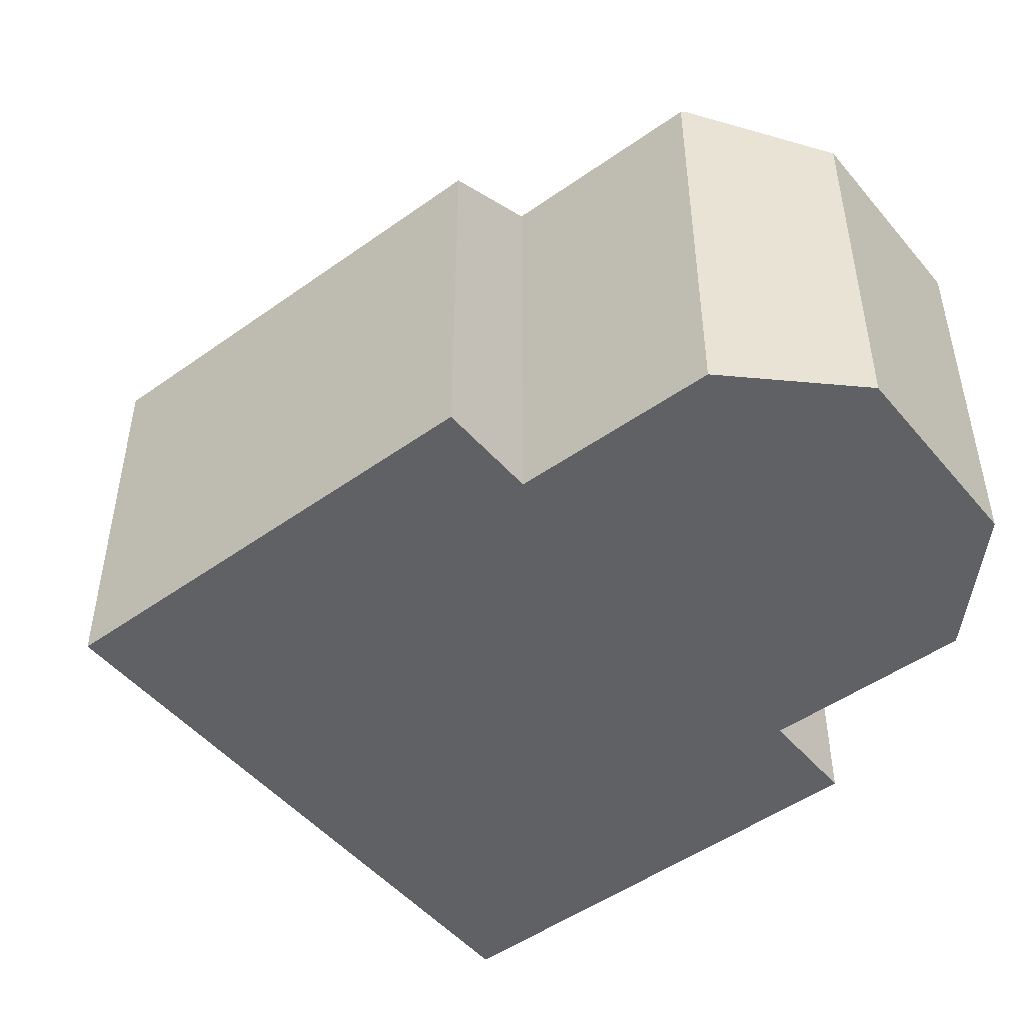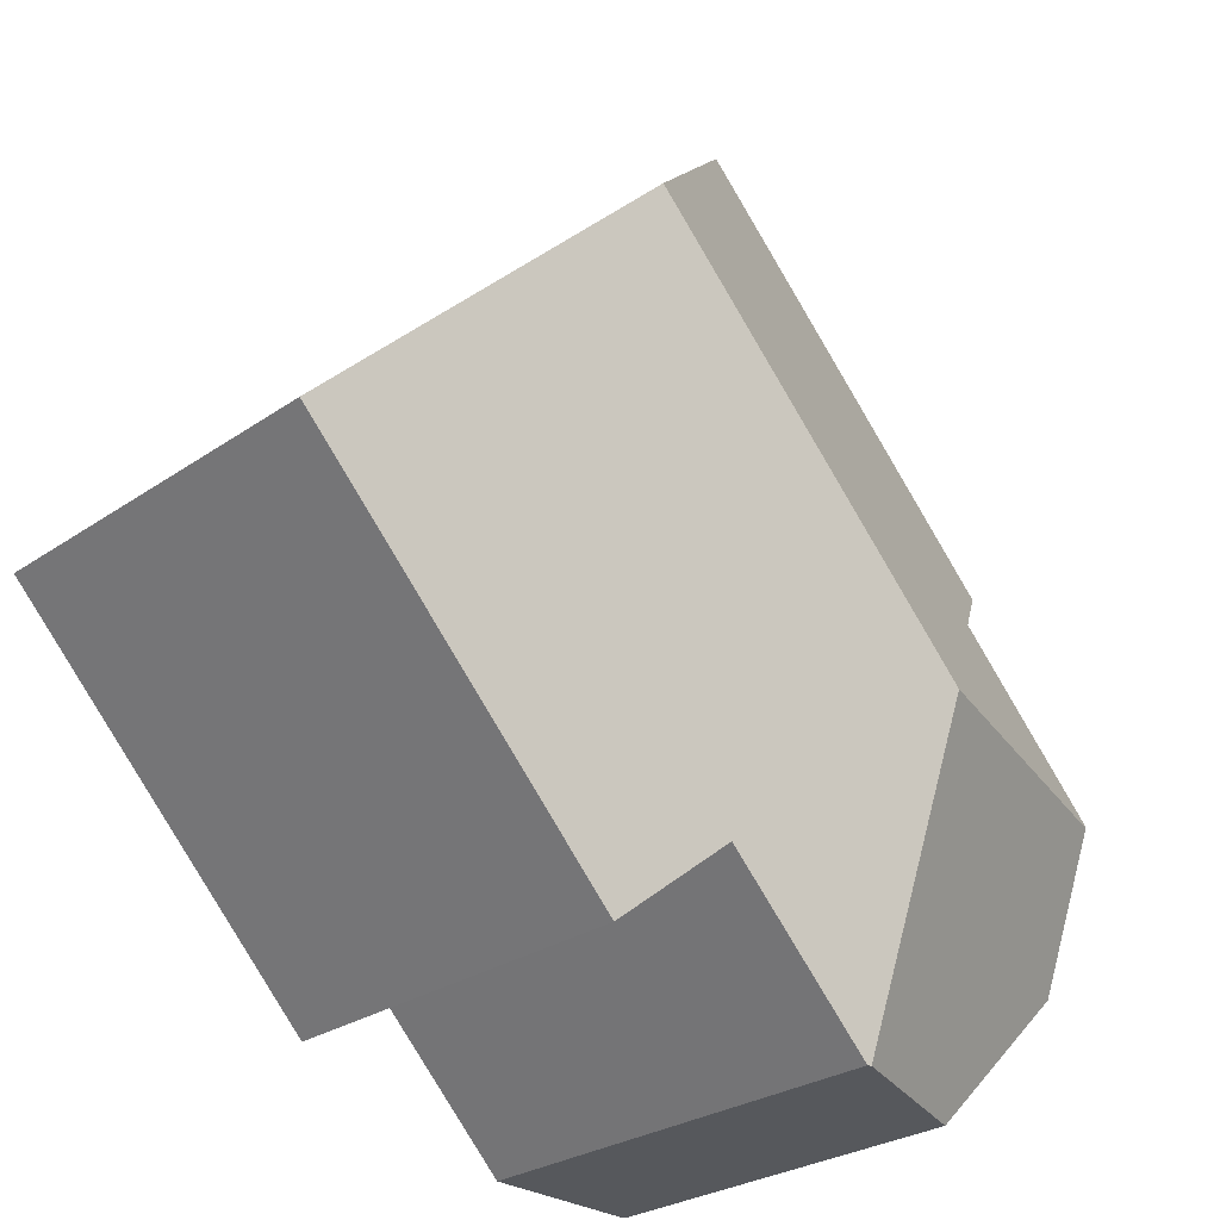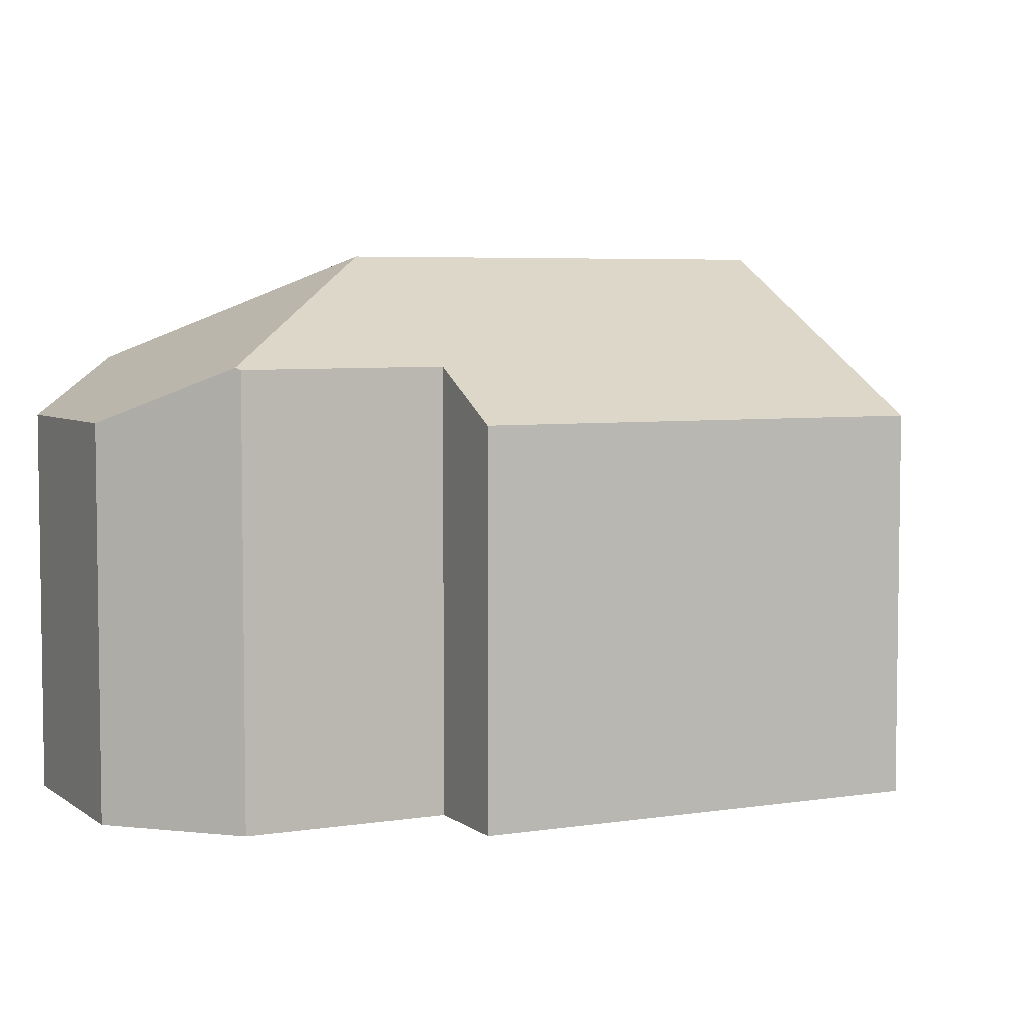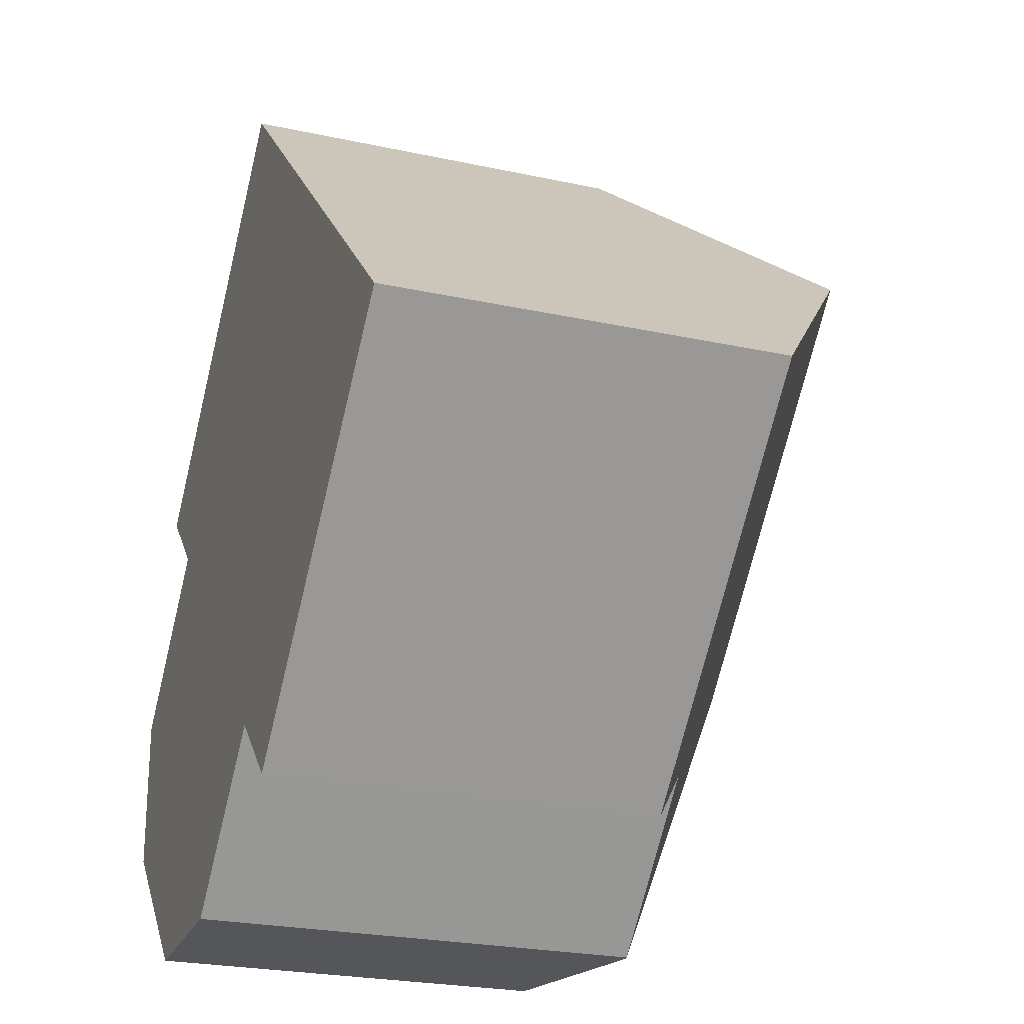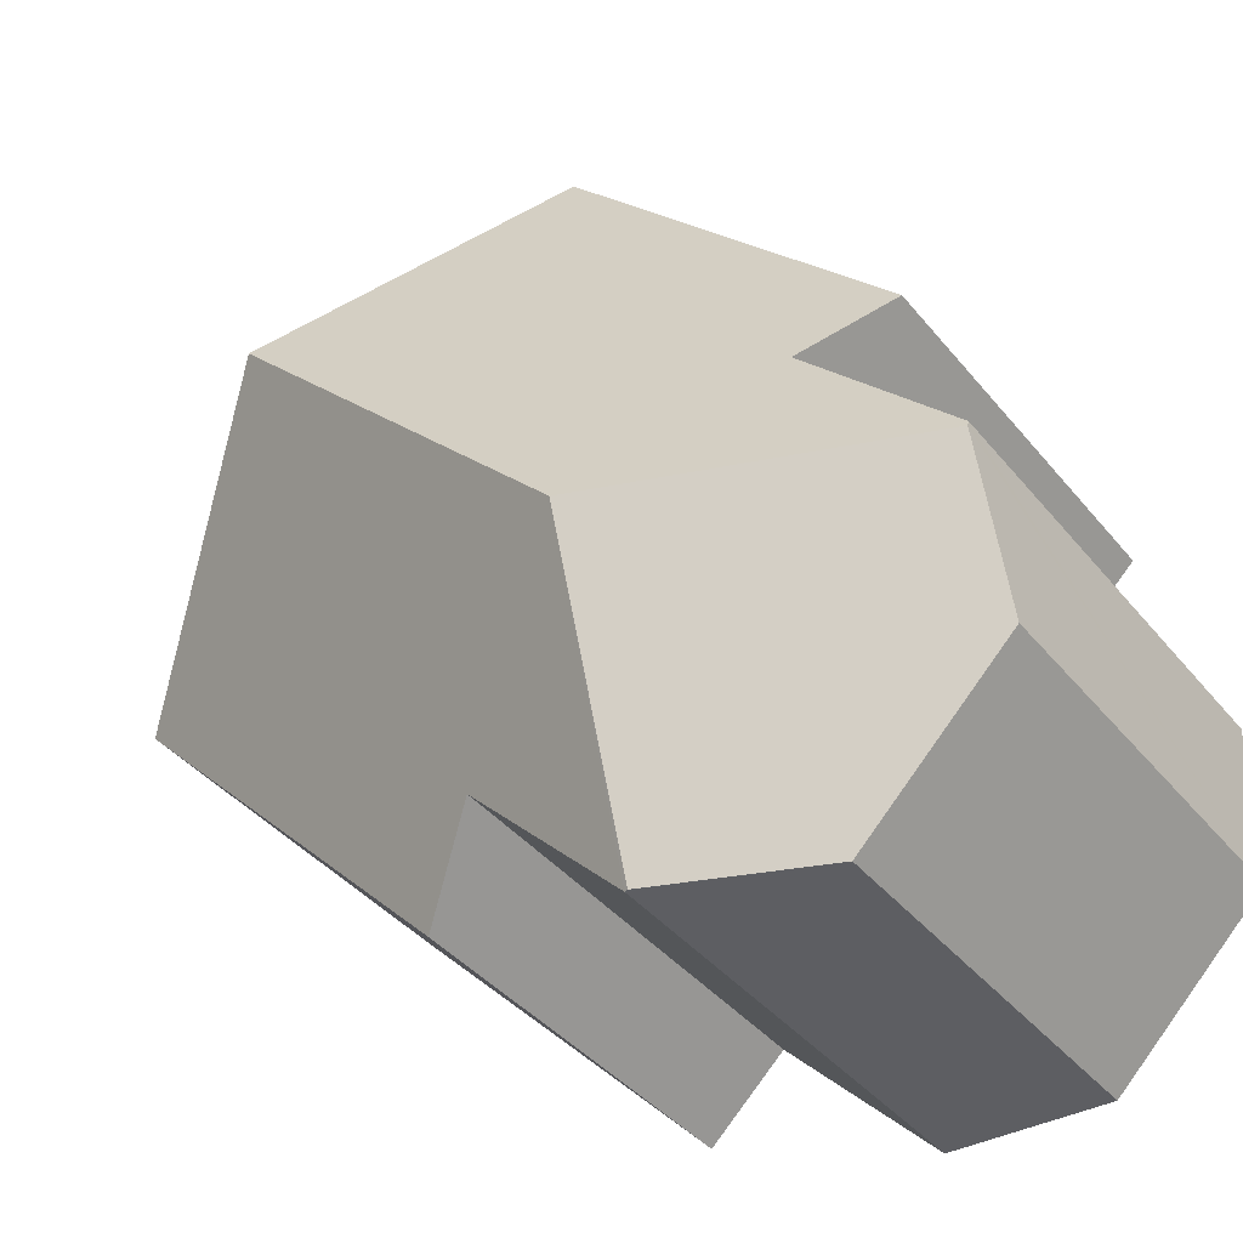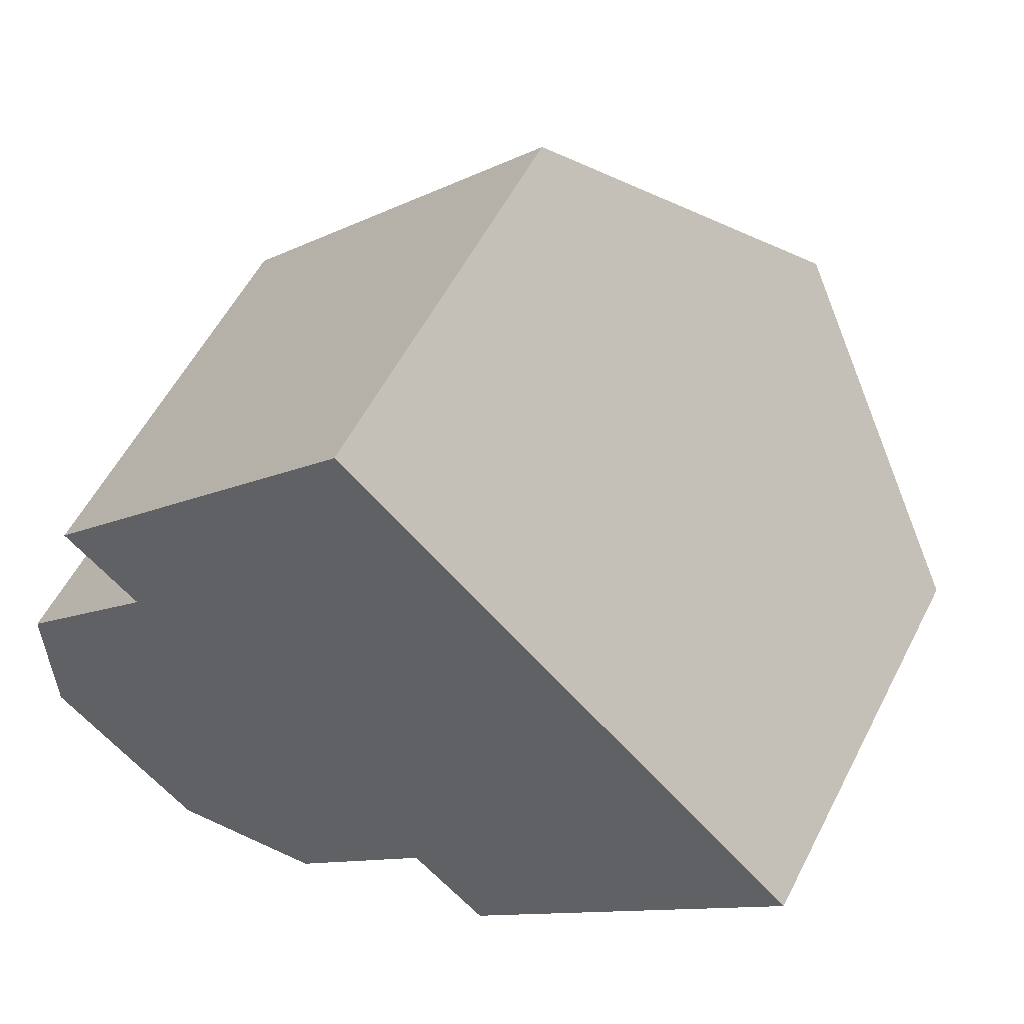
<metadata>
{"format":"obj","ext":"obj","renderer":"f3d","projection":"perspective","resolution":1024,"background":"white","views":[{"elev":-49.0,"azim":172.5,"up":"+Y"},{"elev":-26.9,"azim":137.1,"up":"+Z"},{"elev":5.2,"azim":-72.1,"up":"+Y"},{"elev":-24.3,"azim":70.2,"up":"+Z"},{"elev":-40.0,"azim":-144.9,"up":"+Z"},{"elev":55.9,"azim":26.8,"up":"+Z"}]}
</metadata>
<code>
v  8.867 7.872 4.804
v  1.029 5.559 3.111
v  5.656 5.549 7.916
v  2.071 6.309 2.112
v  4.2 7.872 -0.015
v  0 6.299 3.857e-16
v  0.001 6.329 -0.082
v  7.47 5.549 -3.065
v  12.06 5.559 1.706
v  6.397 6.316 -2.052
v  4.314 6.326 -4.176
v  4.266 6.343 -4.177
v  2.119 5.543 -4.241
v  0.034 5.556 -2.186
v  4.314 2.557e-16 -4.176
v  2.119 2.597e-16 -4.241
v  4.266 2.558e-16 -4.177
v  0.034 1.339e-16 -2.186
v  2.071 -1.293e-16 2.112
v  1.029 -1.905e-16 3.111
v  6.397 1.256e-16 -2.052
v  7.47 1.877e-16 -3.065
v  0 0 0
v  0.001 5.021e-18 -0.082
v  5.656 -4.847e-16 7.916
v  8.867 -2.942e-16 4.804
v  12.06 -1.045e-16 1.706
g defaultobject
f 1 2 3
f 2 1 4
f 4 1 5
f 4 5 6
f 6 5 7
f 8 1 9
f 1 8 10
f 1 10 5
f 5 10 11
f 5 11 12
f 13 5 12
f 5 13 14
f 5 14 7
f 11 13 12
f 13 11 15
f 13 15 16
f 16 15 17
f 13 18 14
f 18 13 16
f 19 2 4
f 2 19 20
f 8 21 10
f 21 8 22
f 18 7 14
f 7 18 6
f 6 18 23
f 23 18 24
f 6 19 4
f 19 6 23
f 20 3 2
f 3 20 25
f 25 1 3
f 1 25 9
f 9 25 26
f 9 26 27
f 27 8 9
f 8 27 22
f 10 15 11
f 15 10 21
f 18 21 24
f 21 18 15
f 15 18 17
f 17 18 16
f 20 26 25
f 26 20 27
f 27 20 19
f 27 19 23
f 27 23 21
f 27 21 22
f 21 23 24

</code>
